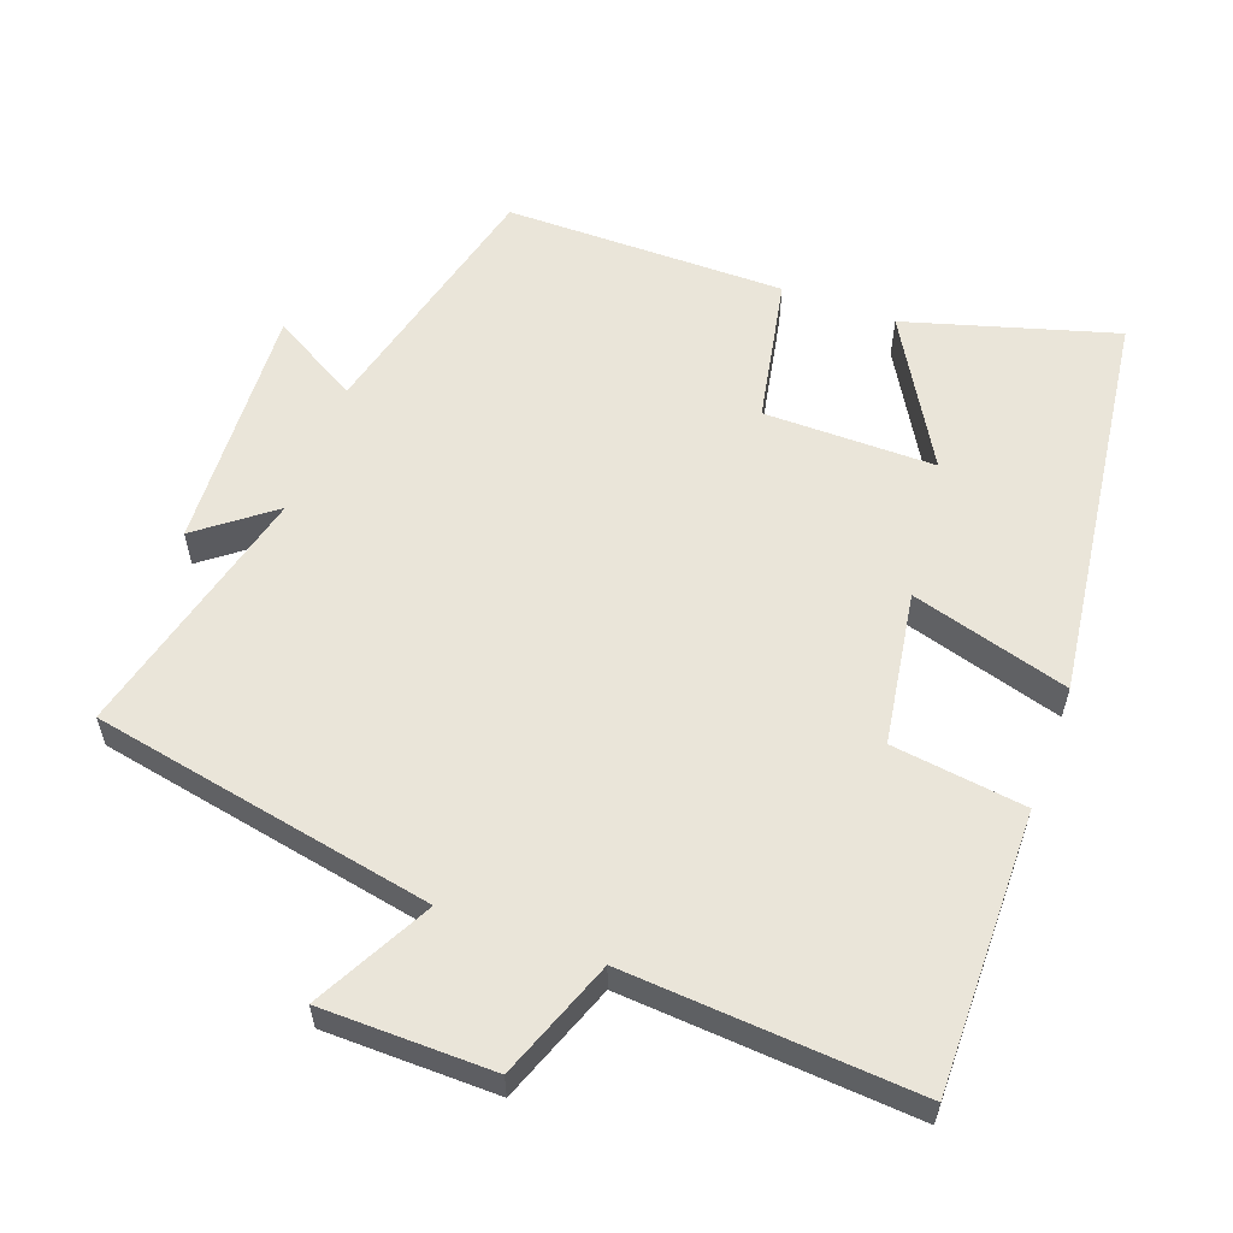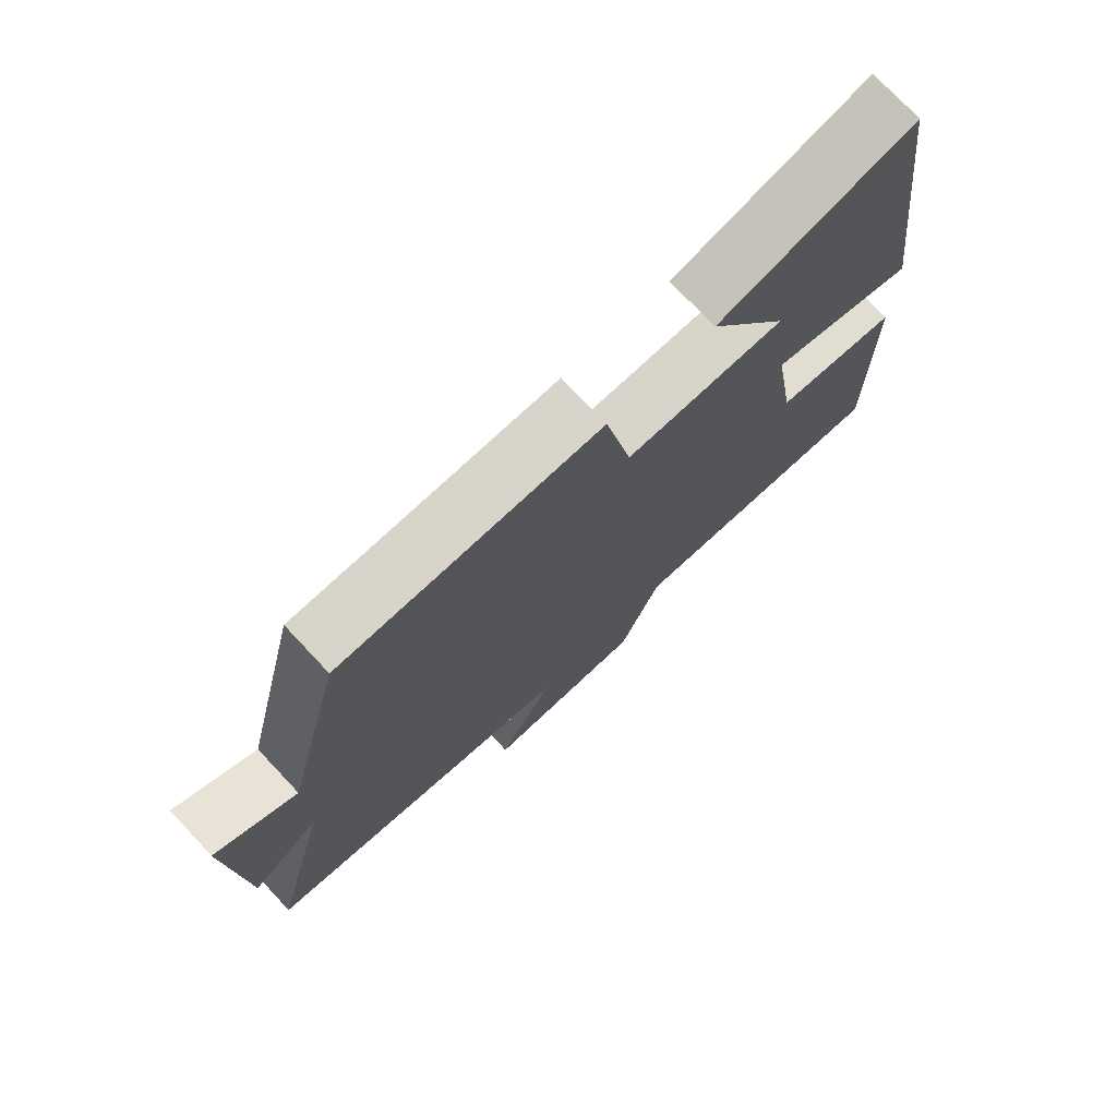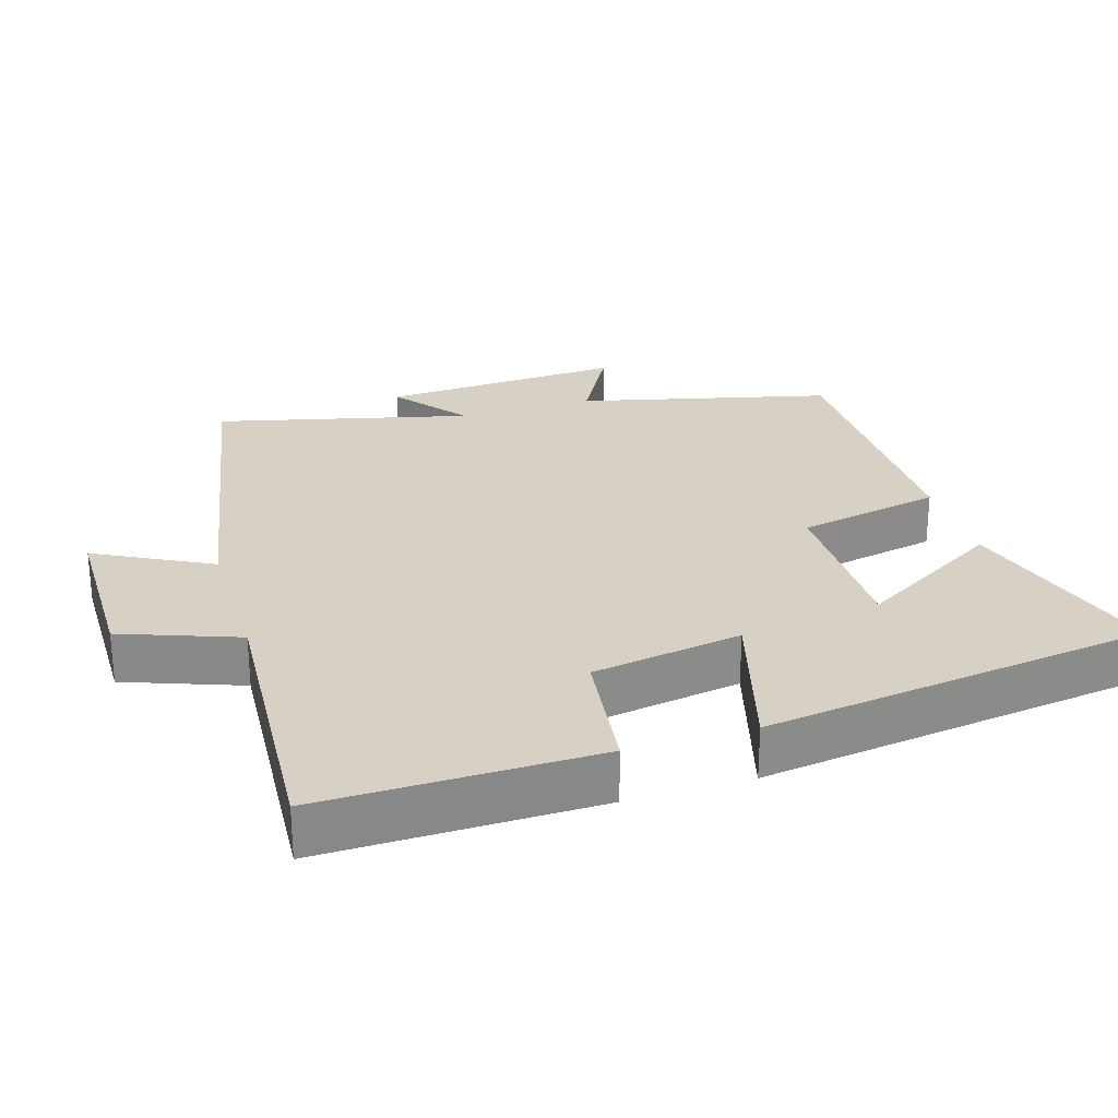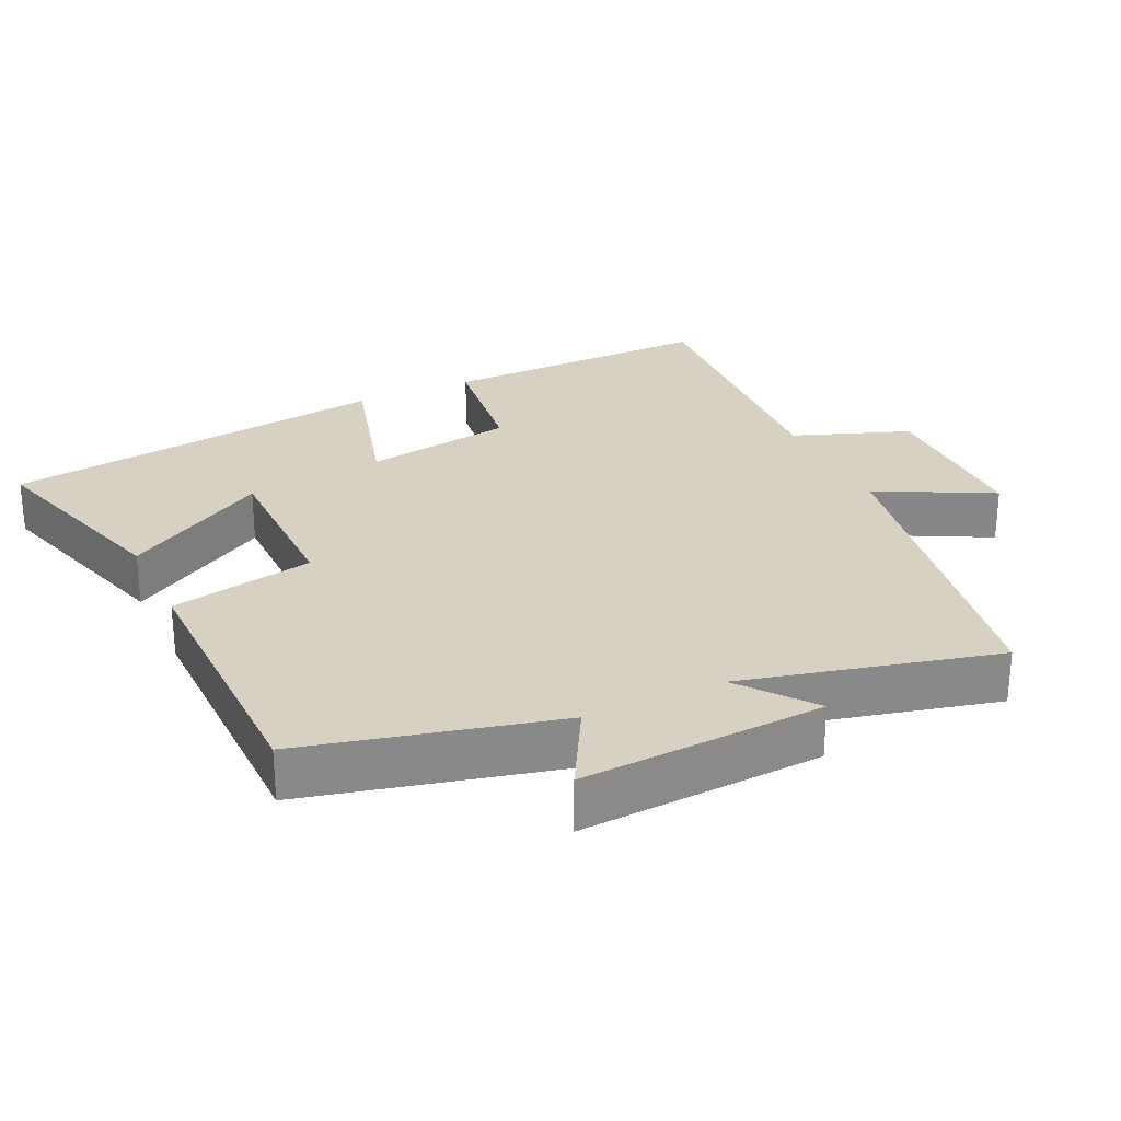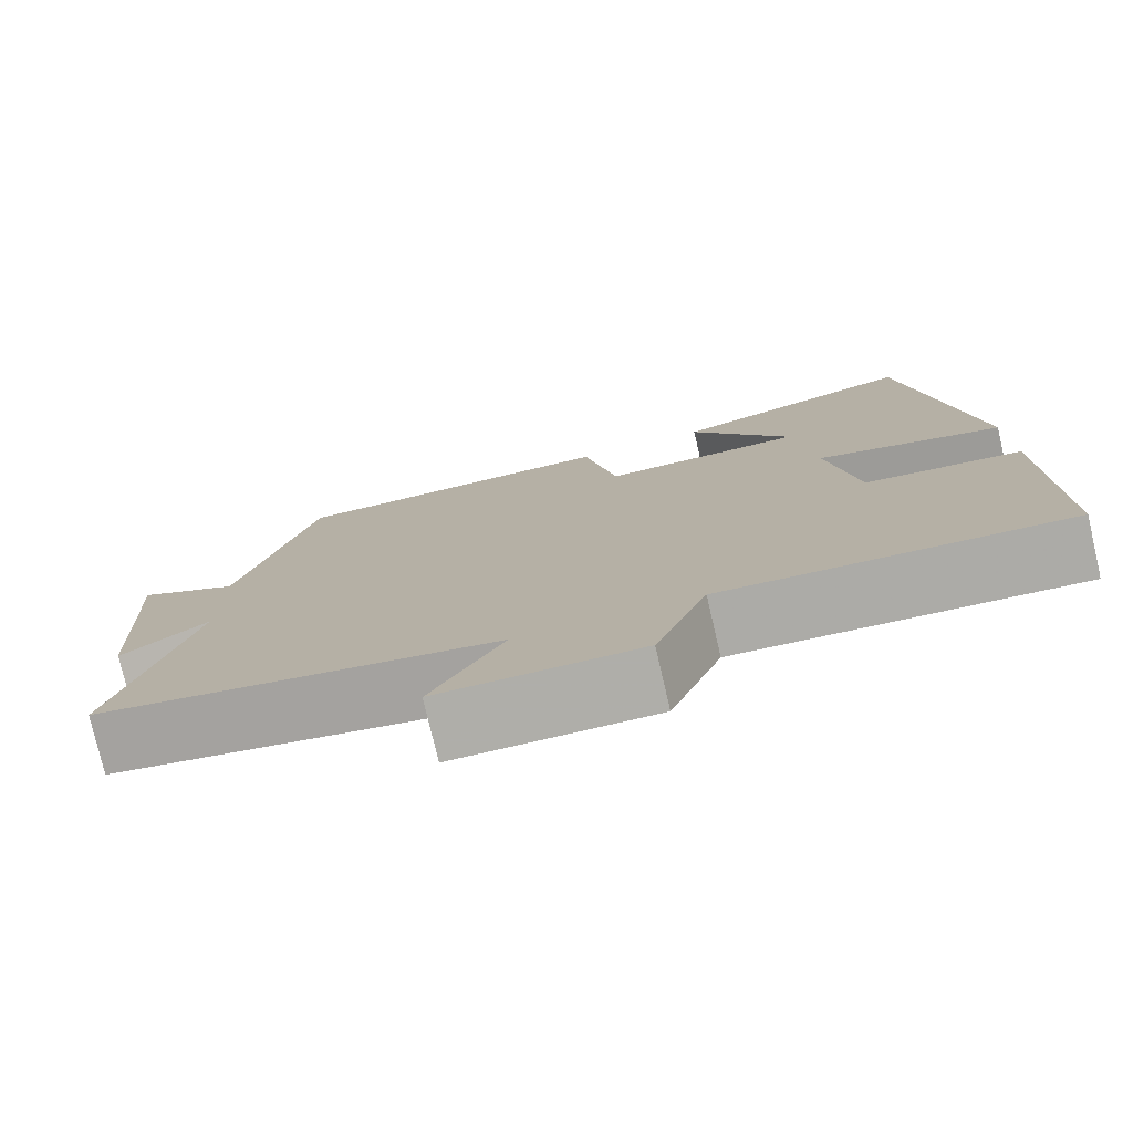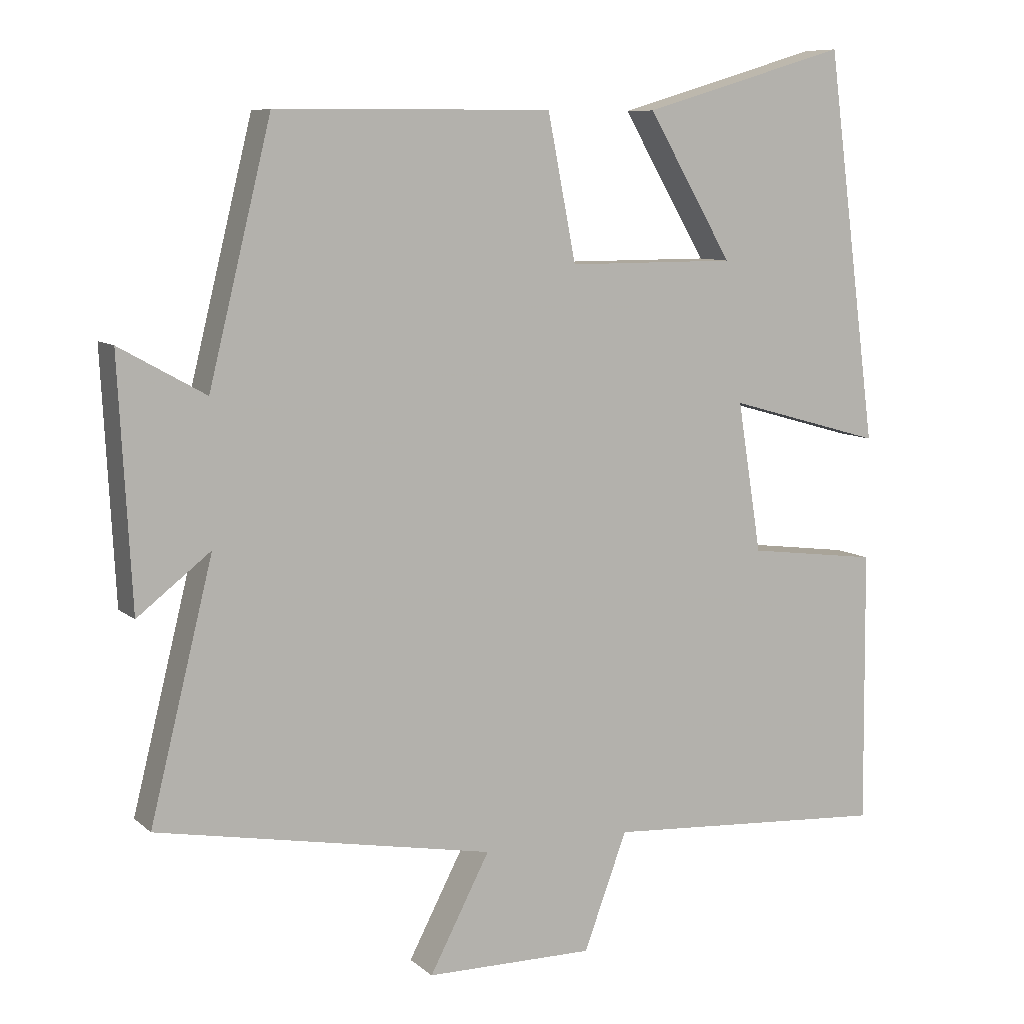
<metadata>
{"format":"obj","ext":"obj","renderer":"f3d","projection":"perspective","resolution":1024,"background":"white","views":[{"elev":58.3,"azim":-159.7,"up":"+Y"},{"elev":74.8,"azim":136.8,"up":"+Z"},{"elev":26.7,"azim":-107.3,"up":"+Y"},{"elev":27.1,"azim":64.6,"up":"+Y"},{"elev":-77.7,"azim":-166.9,"up":"+Z"},{"elev":8.7,"azim":153.5,"up":"+Z"}]}
</metadata>
<code>
v -0.504 0.07 -0.527
v -0.5 0.07 -0.139
v -0.315 0.07 -0.115
v -0.281 0.07 0.097
v -0.5 0.07 0.035
v -0.427 0.07 0.586
v -0.136 0.07 0.5
v -0.256 0.07 0.296
v -0.018 0.07 0.296
v 0.022 0.07 0.5
v 0.412 0.07 0.498
v 0.5 0.07 0.143
v 0.621 0.07 0.211
v 0.603 0.07 -0.133
v 0.5 0.07 -0.053
v 0.589 0.07 -0.41
v 0.113 0.07 -0.5
v 0.198 0.07 -0.662
v -0.04 0.07 -0.664
v -0.101 0.07 -0.5
v -0.504 0 -0.527
v -0.5 0 -0.139
v -0.315 0 -0.115
v -0.281 0 0.097
v -0.5 0 0.035
v -0.427 0 0.586
v -0.136 0 0.5
v -0.256 0 0.296
v -0.018 0 0.296
v 0.022 0 0.5
v 0.412 0 0.498
v 0.5 0 0.143
v 0.621 0 0.211
v 0.603 0 -0.133
v 0.5 0 -0.053
v 0.589 0 -0.41
v 0.113 0 -0.5
v 0.198 0 -0.662
v -0.04 0 -0.664
v -0.101 0 -0.5
f 17 18 19 20
f 15 16 17 20
f 1 2 3
f 20 1 3
f 15 20 3
f 12 13 14 15
f 11 12 15
f 10 11 15
f 9 10 15
f 8 9 15
f 5 6 7 8
f 4 5 8
f 4 8 15
f 3 4 15
f 40 39 38 37
f 40 37 36 35
f 23 22 21
f 23 21 40
f 23 40 35
f 35 34 33 32
f 35 32 31
f 35 31 30
f 35 30 29
f 35 29 28
f 28 27 26 25
f 28 25 24
f 35 28 24
f 35 24 23
f 1 21 22 2
f 2 22 23 3
f 3 23 24 4
f 4 24 25 5
f 5 25 26 6
f 6 26 27 7
f 7 27 28 8
f 8 28 29 9
f 9 29 30 10
f 10 30 31 11
f 11 31 32 12
f 12 32 33 13
f 13 33 34 14
f 14 34 35 15
f 15 35 36 16
f 16 36 37 17
f 17 37 38 18
f 18 38 39 19
f 19 39 40 20
f 20 40 21 1

</code>
